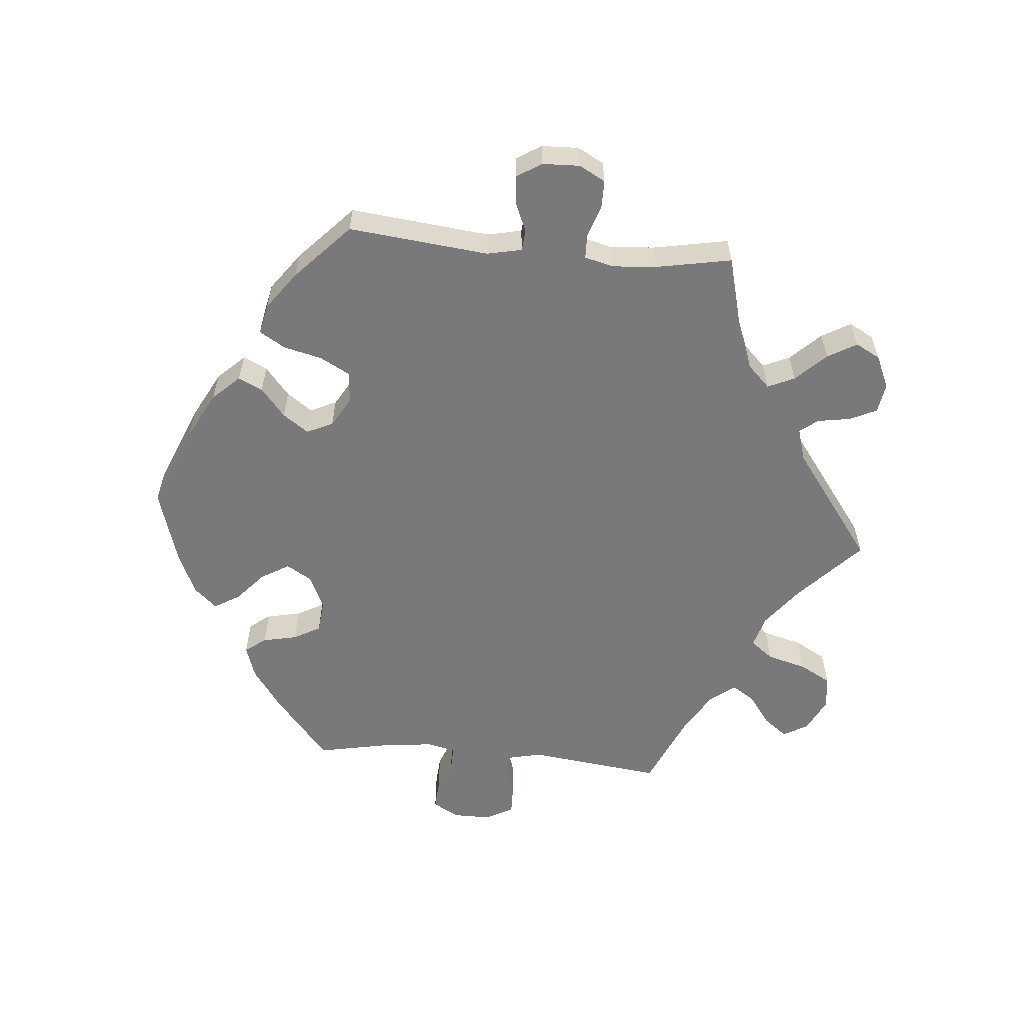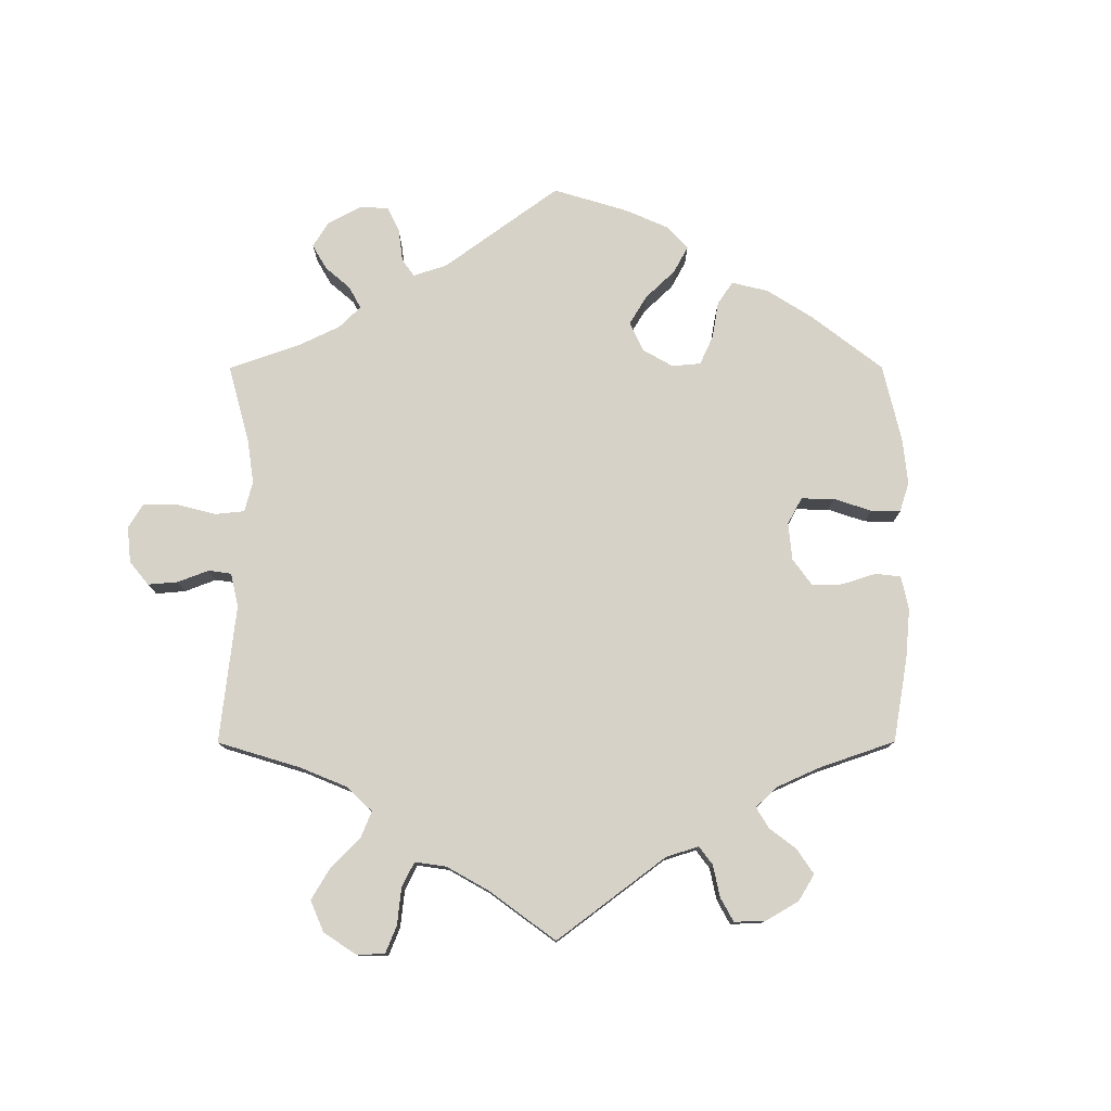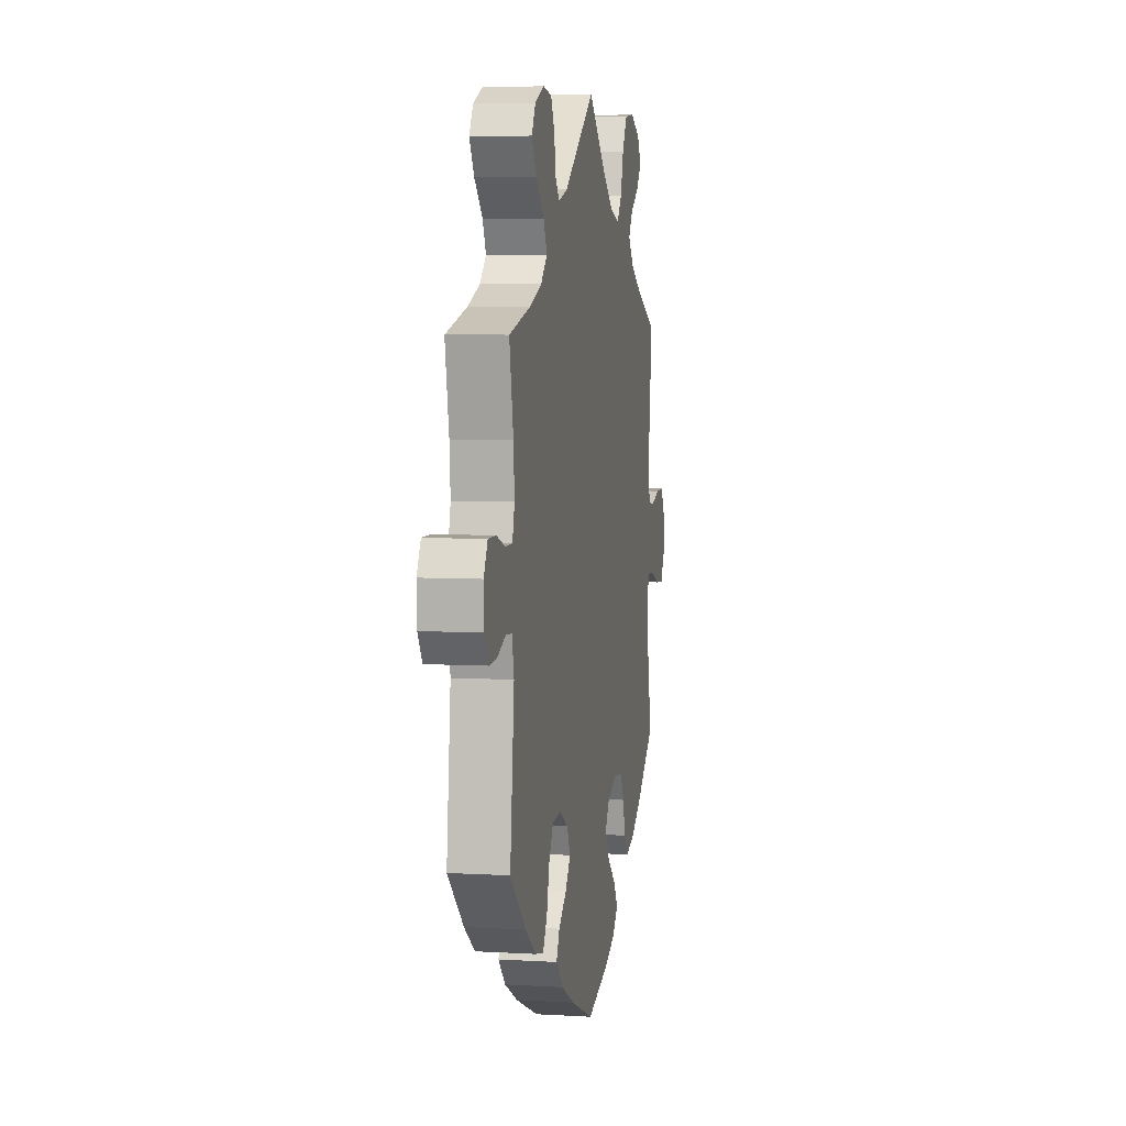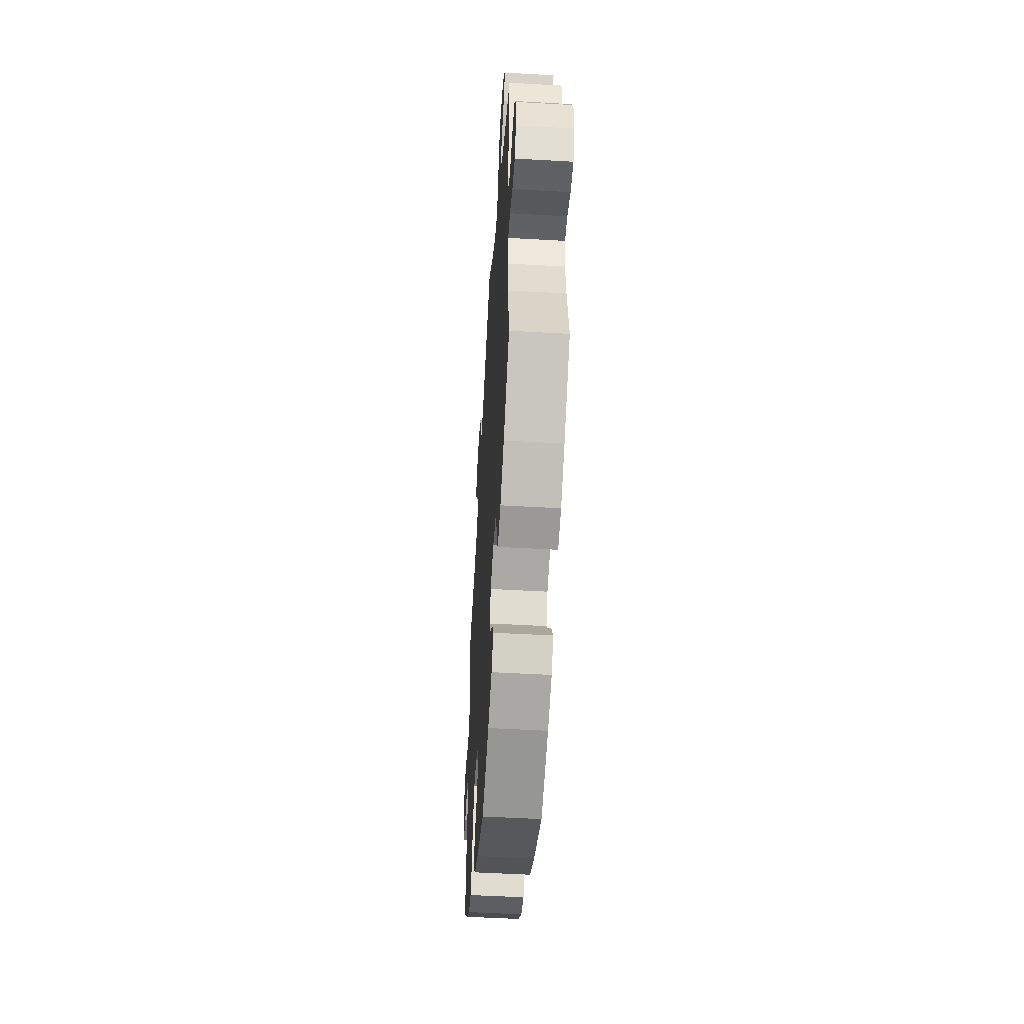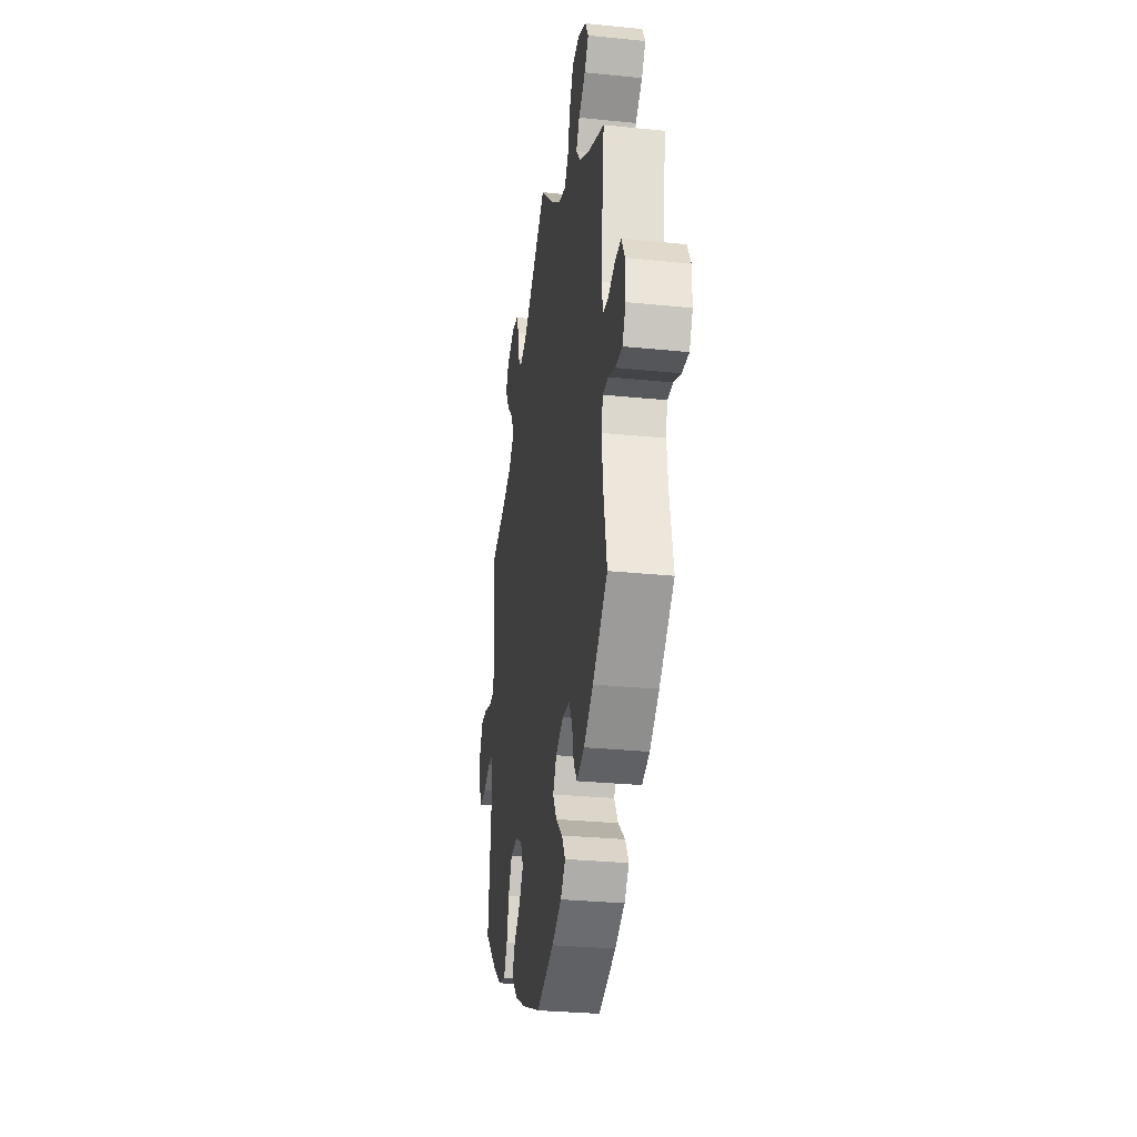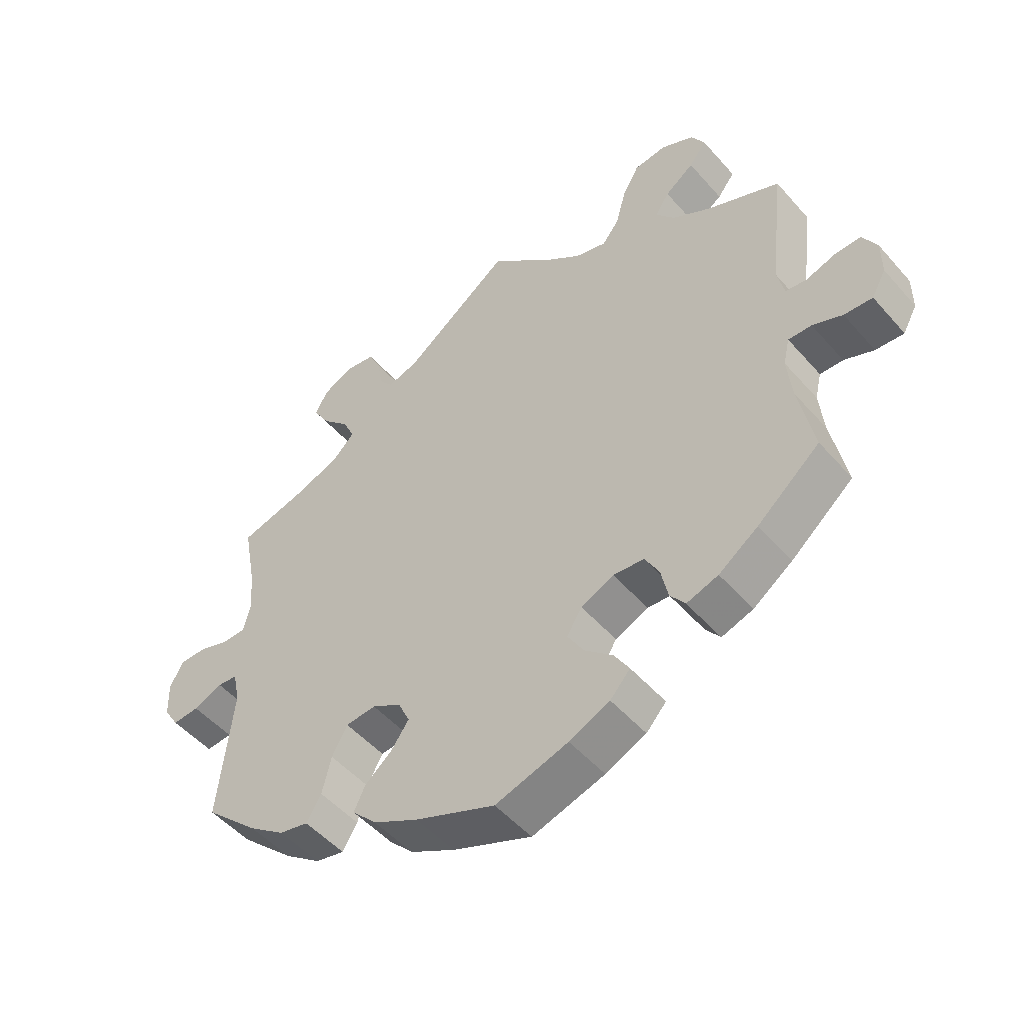
<metadata>
{"format":"obj","ext":"obj","renderer":"f3d","projection":"perspective","resolution":1024,"background":"white","views":[{"elev":-57.9,"azim":-95.1,"up":"+Y"},{"elev":77.7,"azim":59.9,"up":"+Y"},{"elev":5.5,"azim":-79.5,"up":"+Z"},{"elev":-50.9,"azim":86.4,"up":"+Z"},{"elev":-29.7,"azim":81.5,"up":"+Z"},{"elev":-50.4,"azim":39.5,"up":"+Z"}]}
</metadata>
<code>
v 0.094 0.07 0.49
v 0.154 0.07 0.444
v 0.203 0.07 0.43
v 0.229 0.07 0.464
v 0.245 0.07 0.523
v 0.271 0.07 0.57
v 0.321 0.07 0.576
v 0.372 0.07 0.551
v 0.393 0.07 0.514
v 0.366 0.07 0.479
v 0.321 0.07 0.446
v 0.299 0.07 0.412
v 0.328 0.07 0.375
v 0.389 0.07 0.339
v 0.501 0.07 0.29
v 0.477 0.07 0.09
v 0.488 0.07 0.041
v 0.521 0.07 0.037
v 0.567 0.07 0.052
v 0.607 0.07 0.053
v 0.629 0.07 0.012
v 0.629 0.07 -0.044
v 0.607 0.07 -0.084
v 0.563 0.07 -0.081
v 0.517 0.07 -0.062
v 0.481 0.07 -0.061
v 0.471 0.07 -0.103
v 0.478 0.07 -0.172
v 0.501 0.07 -0.289
v 0.404 0.07 -0.37
v 0.343 0.07 -0.413
v 0.294 0.07 -0.429
v 0.271 0.07 -0.398
v 0.26 0.07 -0.347
v 0.238 0.07 -0.307
v 0.19 0.07 -0.302
v 0.139 0.07 -0.325
v 0.116 0.07 -0.363
v 0.141 0.07 -0.405
v 0.185 0.07 -0.444
v 0.208 0.07 -0.482
v 0.177 0.07 -0.516
v 0.114 0.07 -0.544
v 0.001 0.07 -0.578
v -0.123 0.07 -0.527
v -0.193 0.07 -0.49
v -0.231 0.07 -0.45
v -0.214 0.07 -0.414
v -0.171 0.07 -0.378
v -0.144 0.07 -0.34
v -0.162 0.07 -0.301
v -0.207 0.07 -0.275
v -0.254 0.07 -0.279
v -0.278 0.07 -0.323
v -0.292 0.07 -0.381
v -0.315 0.07 -0.419
v -0.36 0.07 -0.409
v -0.416 0.07 -0.368
v -0.5 0.07 -0.289
v -0.478 0.07 -0.08
v -0.489 0.07 -0.029
v -0.52 0.07 -0.026
v -0.565 0.07 -0.045
v -0.606 0.07 -0.048
v -0.629 0.07 -0.011
v -0.631 0.07 0.044
v -0.61 0.07 0.083
v -0.568 0.07 0.083
v -0.522 0.07 0.067
v -0.485 0.07 0.068
v -0.474 0.07 0.111
v -0.479 0.07 0.177
v -0.5 0.07 0.289
v -0.386 0.07 0.319
v -0.323 0.07 0.344
v -0.29 0.07 0.377
v -0.308 0.07 0.417
v -0.351 0.07 0.461
v -0.376 0.07 0.504
v -0.356 0.07 0.541
v -0.307 0.07 0.563
v -0.263 0.07 0.556
v -0.244 0.07 0.516
v -0.236 0.07 0.467
v -0.215 0.07 0.44
v -0.166 0.07 0.455
v 0 0.07 0.578
v 0.094 0 0.49
v 0.154 0 0.444
v 0.203 0 0.43
v 0.229 0 0.464
v 0.245 0 0.523
v 0.271 0 0.57
v 0.321 0 0.576
v 0.372 0 0.551
v 0.393 0 0.514
v 0.366 0 0.479
v 0.321 0 0.446
v 0.299 0 0.412
v 0.328 0 0.375
v 0.389 0 0.339
v 0.501 0 0.29
v 0.477 0 0.09
v 0.488 0 0.041
v 0.521 0 0.037
v 0.567 0 0.052
v 0.607 0 0.053
v 0.629 0 0.012
v 0.629 0 -0.044
v 0.607 0 -0.084
v 0.563 0 -0.081
v 0.517 0 -0.062
v 0.481 0 -0.061
v 0.471 0 -0.103
v 0.478 0 -0.172
v 0.501 0 -0.289
v 0.404 0 -0.37
v 0.343 0 -0.413
v 0.294 0 -0.429
v 0.271 0 -0.398
v 0.26 0 -0.347
v 0.238 0 -0.307
v 0.19 0 -0.302
v 0.139 0 -0.325
v 0.116 0 -0.363
v 0.141 0 -0.405
v 0.185 0 -0.444
v 0.208 0 -0.482
v 0.177 0 -0.516
v 0.114 0 -0.544
v 0.001 0 -0.578
v -0.123 0 -0.527
v -0.193 0 -0.49
v -0.231 0 -0.45
v -0.214 0 -0.414
v -0.171 0 -0.378
v -0.144 0 -0.34
v -0.162 0 -0.301
v -0.207 0 -0.275
v -0.254 0 -0.279
v -0.278 0 -0.323
v -0.292 0 -0.381
v -0.315 0 -0.419
v -0.36 0 -0.409
v -0.416 0 -0.368
v -0.5 0 -0.289
v -0.478 0 -0.08
v -0.489 0 -0.029
v -0.52 0 -0.026
v -0.565 0 -0.045
v -0.606 0 -0.048
v -0.629 0 -0.011
v -0.631 0 0.044
v -0.61 0 0.083
v -0.568 0 0.083
v -0.522 0 0.067
v -0.485 0 0.068
v -0.474 0 0.111
v -0.479 0 0.177
v -0.5 0 0.289
v -0.386 0 0.319
v -0.323 0 0.344
v -0.29 0 0.377
v -0.308 0 0.417
v -0.351 0 0.461
v -0.376 0 0.504
v -0.356 0 0.541
v -0.307 0 0.563
v -0.263 0 0.556
v -0.244 0 0.516
v -0.236 0 0.467
v -0.215 0 0.44
v -0.166 0 0.455
v 0 0 0.578
f 86 87 1
f 85 86 1 2
f 81 82 83 84
f 79 80 81 84
f 77 78 79 84
f 76 77 84 85
f 75 76 85 2
f 72 73 74
f 71 72 74 75
f 70 71 75 2
f 66 67 68 69
f 66 69 70
f 65 66 70
f 62 63 64 65
f 61 62 65 70
f 60 61 70 2
f 54 55 56 57
f 53 54 57 58
f 46 47 48 49
f 46 49 50
f 45 46 50
f 44 45 50
f 43 44 50 51
f 39 40 41 42
f 38 39 42 43
f 31 32 33 34
f 31 34 35
f 28 29 30 31
f 27 28 31 35
f 26 27 35 36
f 22 23 24 25
f 22 25 26
f 21 22 26
f 18 19 20 21
f 17 18 21 26
f 16 17 26 36
f 14 15 16 36
f 8 9 10 11
f 8 11 12
f 7 8 12
f 4 5 6 7
f 3 4 7 12
f 59 60 2 3
f 53 58 59 3
f 52 53 3 12
f 51 52 12 13
f 38 43 51
f 37 38 51 13
f 13 14 36 37
f 88 174 173
f 89 88 173 172
f 171 170 169 168
f 171 168 167 166
f 171 166 165 164
f 172 171 164 163
f 89 172 163 162
f 161 160 159
f 162 161 159 158
f 89 162 158 157
f 156 155 154 153
f 157 156 153
f 157 153 152
f 152 151 150 149
f 157 152 149 148
f 89 157 148 147
f 144 143 142 141
f 145 144 141 140
f 136 135 134 133
f 137 136 133
f 137 133 132
f 137 132 131
f 138 137 131 130
f 129 128 127 126
f 130 129 126 125
f 121 120 119 118
f 122 121 118
f 118 117 116 115
f 122 118 115 114
f 123 122 114 113
f 112 111 110 109
f 113 112 109
f 113 109 108
f 108 107 106 105
f 113 108 105 104
f 123 113 104 103
f 123 103 102 101
f 98 97 96 95
f 99 98 95
f 99 95 94
f 94 93 92 91
f 99 94 91 90
f 90 89 147 146
f 90 146 145 140
f 99 90 140 139
f 100 99 139 138
f 138 130 125
f 100 138 125 124
f 124 123 101 100
f 1 88 89 2
f 2 89 90 3
f 3 90 91 4
f 4 91 92 5
f 5 92 93 6
f 6 93 94 7
f 7 94 95 8
f 8 95 96 9
f 9 96 97 10
f 10 97 98 11
f 11 98 99 12
f 12 99 100 13
f 13 100 101 14
f 14 101 102 15
f 15 102 103 16
f 16 103 104 17
f 17 104 105 18
f 18 105 106 19
f 19 106 107 20
f 20 107 108 21
f 21 108 109 22
f 22 109 110 23
f 23 110 111 24
f 24 111 112 25
f 25 112 113 26
f 26 113 114 27
f 27 114 115 28
f 28 115 116 29
f 29 116 117 30
f 30 117 118 31
f 31 118 119 32
f 32 119 120 33
f 33 120 121 34
f 34 121 122 35
f 35 122 123 36
f 36 123 124 37
f 37 124 125 38
f 38 125 126 39
f 39 126 127 40
f 40 127 128 41
f 41 128 129 42
f 42 129 130 43
f 43 130 131 44
f 44 131 132 45
f 45 132 133 46
f 46 133 134 47
f 47 134 135 48
f 48 135 136 49
f 49 136 137 50
f 50 137 138 51
f 51 138 139 52
f 52 139 140 53
f 53 140 141 54
f 54 141 142 55
f 55 142 143 56
f 56 143 144 57
f 57 144 145 58
f 58 145 146 59
f 59 146 147 60
f 60 147 148 61
f 61 148 149 62
f 62 149 150 63
f 63 150 151 64
f 64 151 152 65
f 65 152 153 66
f 66 153 154 67
f 67 154 155 68
f 68 155 156 69
f 69 156 157 70
f 70 157 158 71
f 71 158 159 72
f 72 159 160 73
f 73 160 161 74
f 74 161 162 75
f 75 162 163 76
f 76 163 164 77
f 77 164 165 78
f 78 165 166 79
f 79 166 167 80
f 80 167 168 81
f 81 168 169 82
f 82 169 170 83
f 83 170 171 84
f 84 171 172 85
f 85 172 173 86
f 86 173 174 87
f 87 174 88 1

</code>
